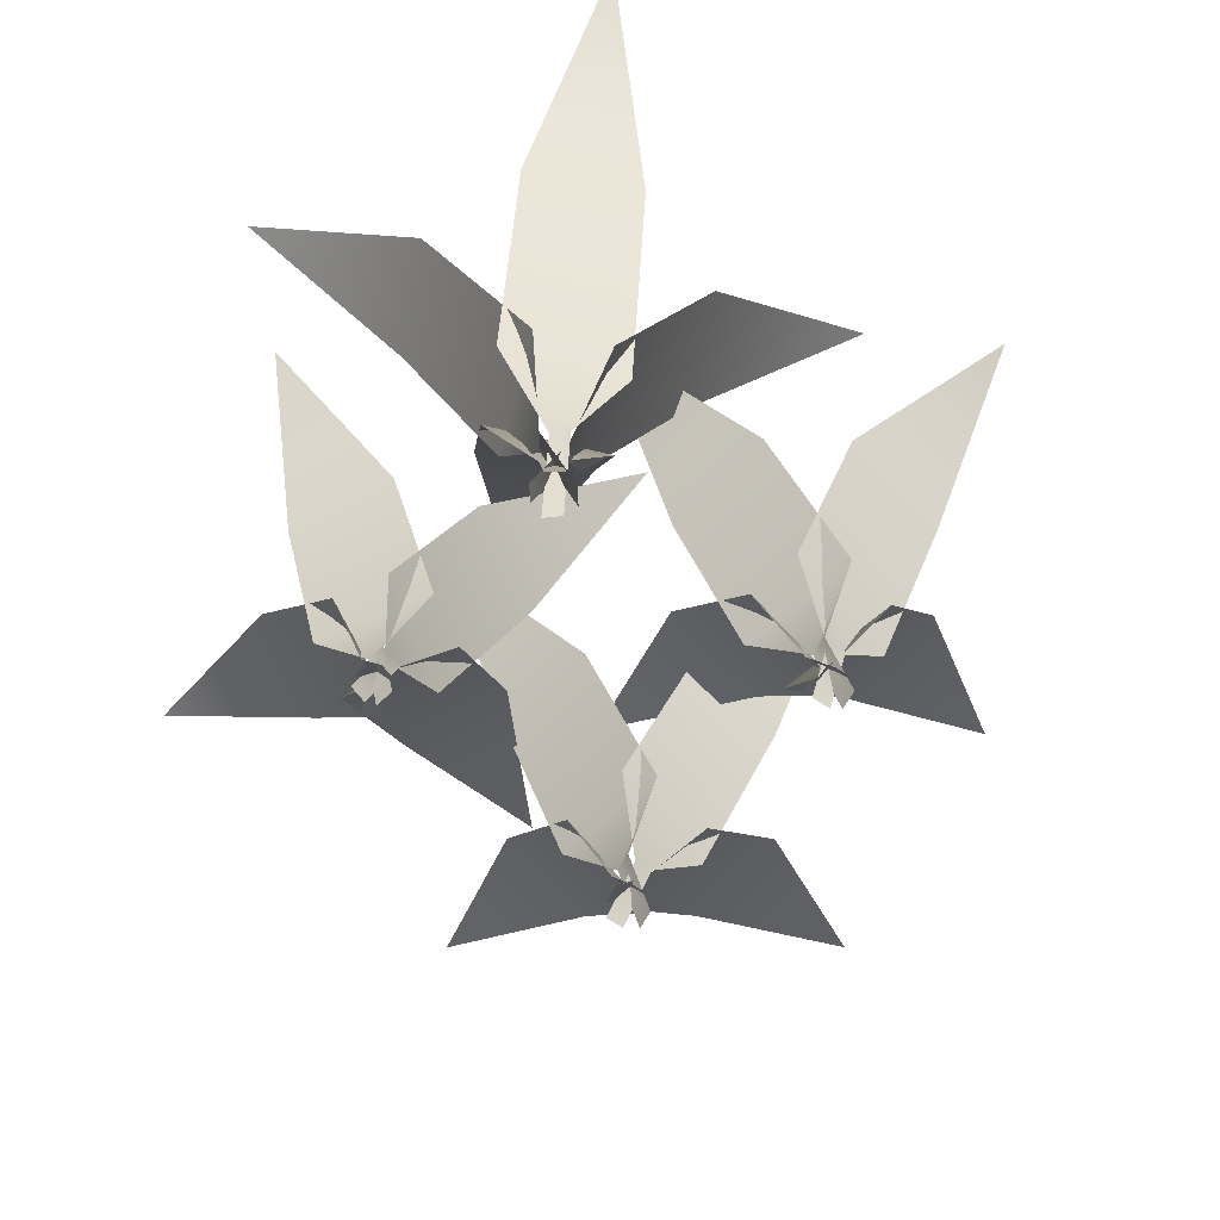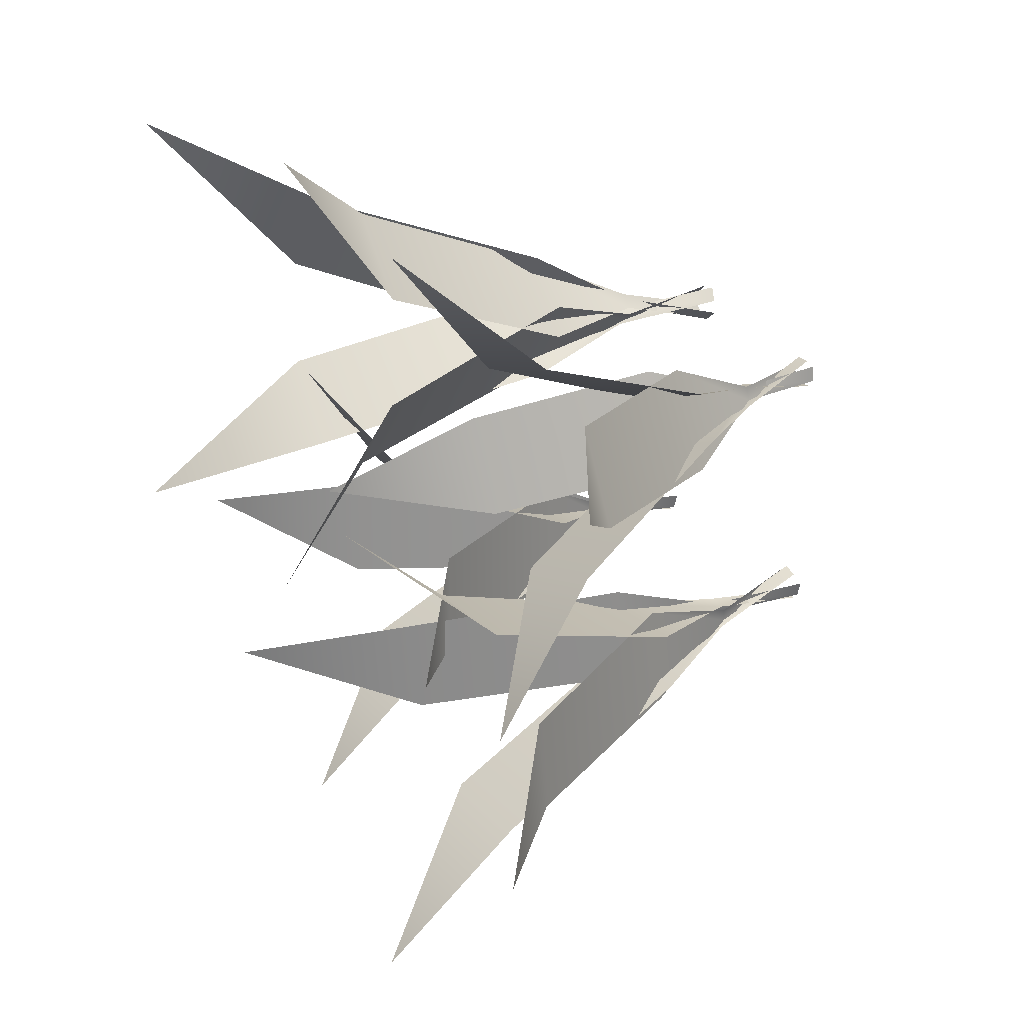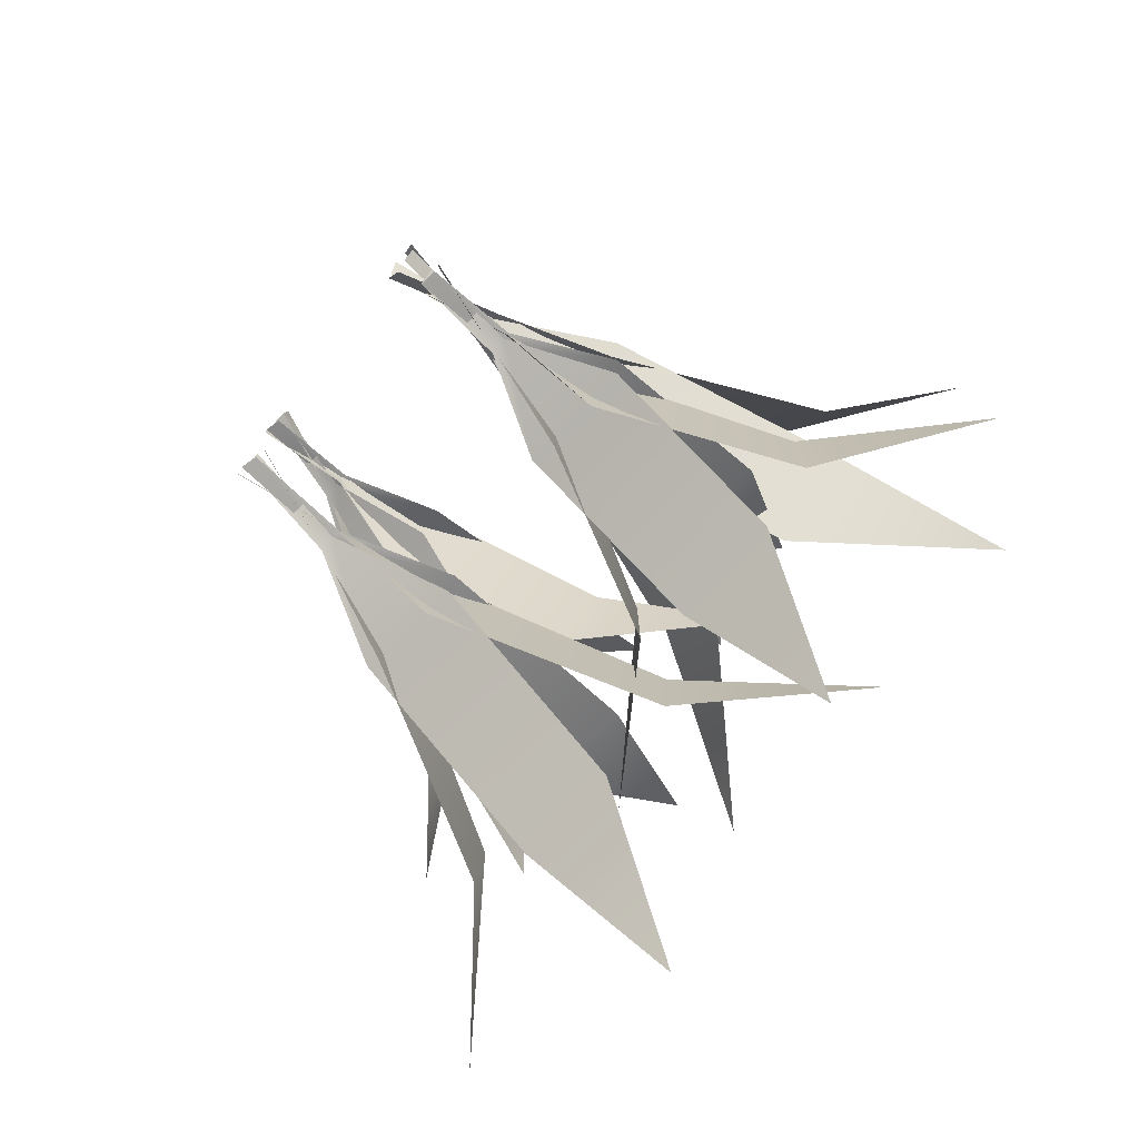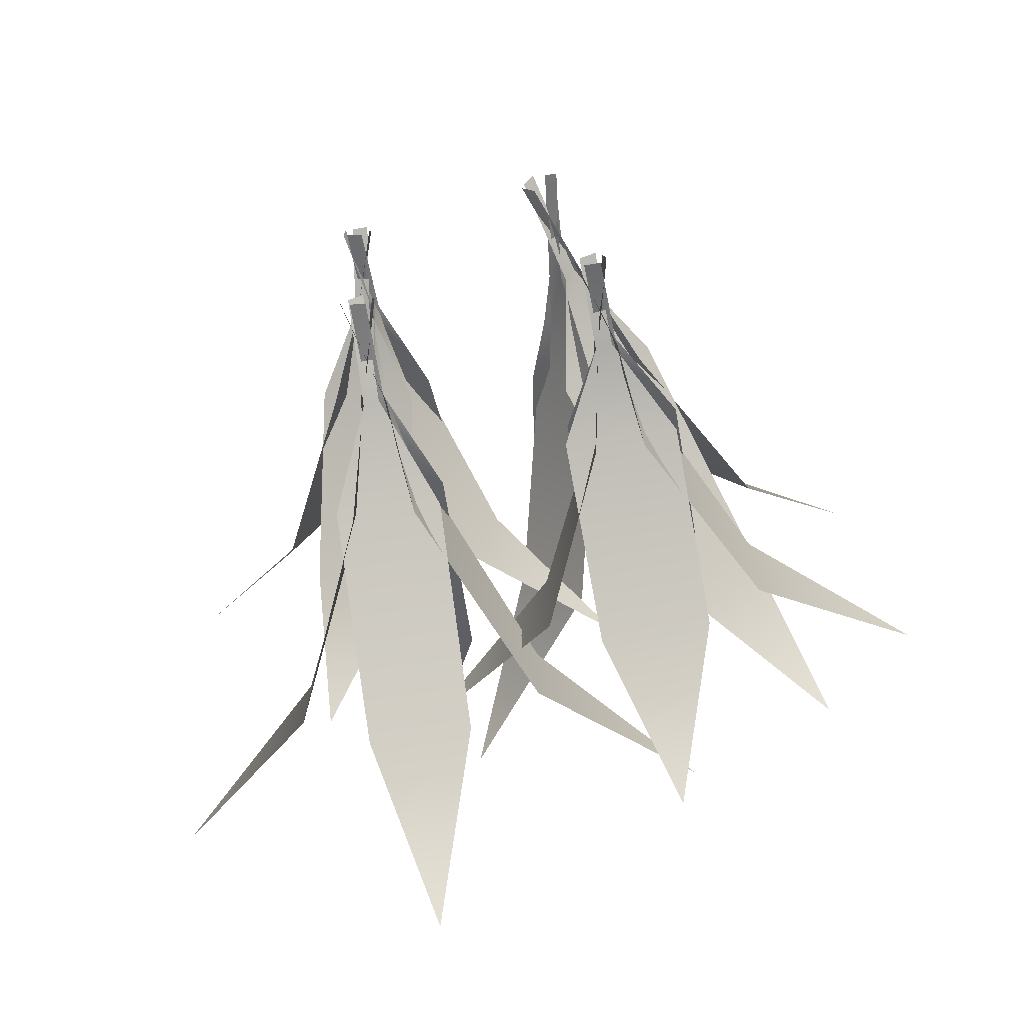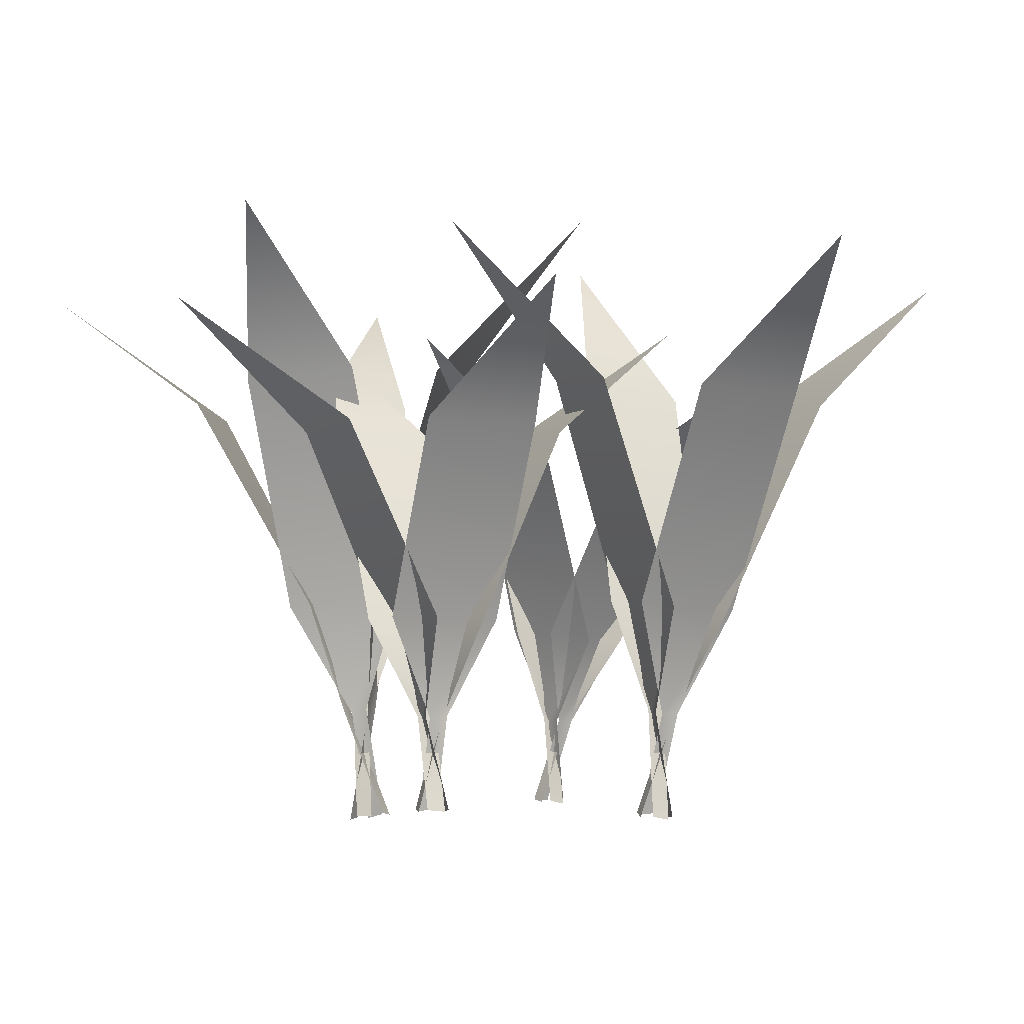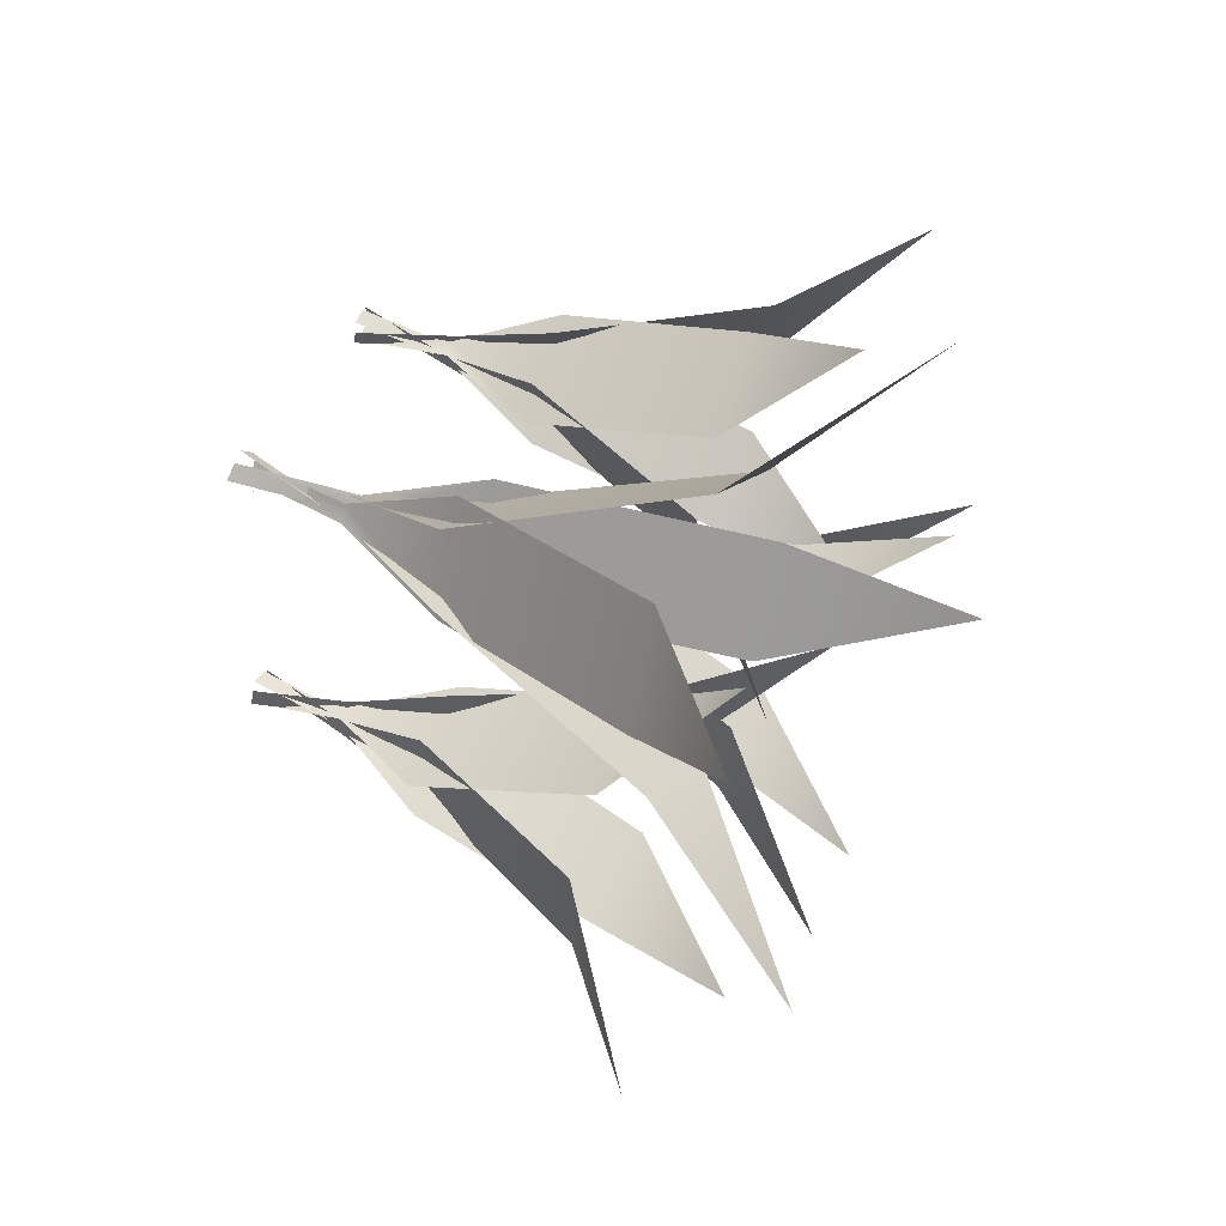
<metadata>
{"format":"obj","ext":"obj","renderer":"f3d","projection":"perspective","resolution":1024,"background":"white","views":[{"elev":-74.8,"azim":-136.1,"up":"+Z"},{"elev":25.1,"azim":59.4,"up":"+Y"},{"elev":-74.8,"azim":-132.5,"up":"+Y"},{"elev":-65.8,"azim":-169.1,"up":"+Y"},{"elev":-5.2,"azim":-26.2,"up":"+Z"},{"elev":53.2,"azim":-67.0,"up":"+Y"}]}
</metadata>
<code>
g CaneLeafGroupGrowing
v -0.01328 -0.7477 3.875
v -0.4643 -0.6192 4.343
v -0.009087 -0.4236 3.904
v 0.2576 -0.6952 3.187
v 0.2355 -0.3624 3.228
v 0.2997 -0.4751 2.865
v 0.2878 -0.524 2.867
v 0.3625 -0.4948 2.538
v 0.3743 -0.4459 2.536
v -0.01328 -0.7477 3.875
v -0.009087 -0.4236 3.904
v -0.4643 -0.6192 4.343
v 0.2576 -0.6952 3.187
v 0.2355 -0.3624 3.228
v 0.2997 -0.4751 2.865
v 0.2878 -0.524 2.867
v 0.3625 -0.4948 2.538
v 0.3743 -0.4459 2.536
v 0.2238 -0.1996 3.919
v 0.4205 0.2278 4.385
v 0.5485 -0.206 3.898
v 0.1774 -0.4368 3.217
v 0.5124 -0.4174 3.208
v 0.3498 -0.4635 2.863
v 0.3018 -0.4517 2.873
v 0.2843 -0.5103 2.54
v 0.3322 -0.5221 2.53
v 0.2238 -0.1996 3.919
v 0.5485 -0.206 3.898
v 0.4205 0.2278 4.385
v 0.1774 -0.4368 3.217
v 0.5124 -0.4174 3.208
v 0.3498 -0.4635 2.863
v 0.3018 -0.4517 2.873
v 0.2843 -0.5103 2.54
v 0.3322 -0.5221 2.53
v 0.5248 -0.9803 3.826
v 0.362 -1.486 4.214
v 0.1999 -0.9696 3.839
v 0.5132 -0.6168 3.184
v 0.1785 -0.6334 3.204
v 0.3106 -0.5241 2.86
v 0.359 -0.5378 2.863
v 0.3479 -0.4182 2.548
v 0.2996 -0.4046 2.545
v 0.5248 -0.9803 3.826
v 0.1999 -0.9696 3.839
v 0.362 -1.486 4.214
v 0.5132 -0.6168 3.184
v 0.1785 -0.6334 3.204
v 0.3106 -0.5241 2.86
v 0.359 -0.5378 2.863
v 0.3479 -0.4182 2.548
v 0.2996 -0.4046 2.545
v 0.768 -0.4347 3.869
v 1.256 -0.6488 4.255
v 0.7598 -0.7581 3.832
v 0.4359 -0.3575 3.214
v 0.4548 -0.6915 3.184
v 0.3608 -0.5131 2.858
v 0.3738 -0.4656 2.869
v 0.2696 -0.4328 2.55
v 0.2566 -0.4804 2.539
v 0.768 -0.4347 3.869
v 0.7598 -0.7581 3.832
v 1.256 -0.6488 4.255
v 0.4359 -0.3575 3.214
v 0.4548 -0.6915 3.184
v 0.3608 -0.5131 2.858
v 0.3738 -0.4656 2.869
v 0.2696 -0.4328 2.55
v 0.2566 -0.4804 2.539
v 0.7517 0.5555 3.701
v 1.263 0.5047 4.005
v 0.8467 0.2405 3.665
v 0.4359 0.5214 3.149
v 0.5593 0.2047 3.117
v 0.4247 0.3453 2.84
v 0.4215 0.3953 2.849
v 0.3229 0.3921 2.577
v 0.3261 0.3421 2.567
v 0.7517 0.5555 3.701
v 0.8467 0.2405 3.665
v 1.263 0.5047 4.005
v 0.4359 0.5214 3.149
v 0.5593 0.2047 3.117
v 0.4247 0.3453 2.84
v 0.4215 0.3953 2.849
v 0.3229 0.3921 2.577
v 0.3261 0.3421 2.567
v 0.7269 0.01509 3.667
v 0.7231 -0.4893 3.989
v 0.41 -0.07855 3.687
v 0.6068 0.3197 3.119
v 0.2887 0.1979 3.144
v 0.384 0.326 2.843
v 0.4348 0.329 2.844
v 0.3887 0.4222 2.572
v 0.3379 0.4192 2.572
v 0.7269 0.01509 3.667
v 0.41 -0.07855 3.687
v 0.7231 -0.4893 3.989
v 0.6068 0.3197 3.119
v 0.2887 0.1979 3.144
v 0.384 0.326 2.843
v 0.4348 0.329 2.844
v 0.3887 0.4222 2.572
v 0.3379 0.4192 2.572
v 0.216 0.571 3.733
v 0.2767 1.03 4.109
v 0.5313 0.6686 3.706
v 0.2362 0.347 3.147
v 0.5535 0.4722 3.128
v 0.4058 0.385 2.842
v 0.3559 0.3808 2.851
v 0.3526 0.3275 2.571
v 0.4025 0.3316 2.562
v 0.216 0.571 3.733
v 0.5313 0.6686 3.706
v 0.2767 1.03 4.109
v 0.2362 0.347 3.147
v 0.5535 0.4722 3.128
v 0.4058 0.385 2.842
v 0.3559 0.3808 2.851
v 0.3526 0.3275 2.571
v 0.4025 0.3316 2.562
v 0.1994 0.03669 3.699
v -0.2515 0.03376 4.092
v 0.1003 0.3511 3.729
v 0.4107 0.1511 3.117
v 0.2841 0.4659 3.156
v 0.3657 0.3664 2.845
v 0.3703 0.3157 2.846
v 0.4176 0.3572 2.567
v 0.4131 0.4079 2.566
v 0.1994 0.03669 3.699
v 0.1003 0.3511 3.729
v -0.2515 0.03376 4.092
v 0.4107 0.1511 3.117
v 0.2841 0.4659 3.156
v 0.3657 0.3664 2.845
v 0.3703 0.3157 2.846
v 0.4176 0.3572 2.567
v 0.4131 0.4079 2.566
v -0.4863 0.1034 3.991
v -0.9591 -0.1686 4.445
v -0.7702 0.3033 3.944
v -0.2384 0.2983 3.259
v -0.5478 0.4812 3.222
v -0.3431 0.4305 2.868
v -0.3083 0.3911 2.882
v -0.2267 0.438 2.53
v -0.2614 0.4774 2.517
v -0.4863 0.1034 3.991
v -0.7702 0.3033 3.944
v -0.9591 -0.1686 4.445
v -0.2384 0.2983 3.259
v -0.5478 0.4812 3.222
v -0.3431 0.4305 2.868
v -0.3083 0.3911 2.882
v -0.2267 0.438 2.53
v -0.2614 0.4774 2.517
v -0.826 0.6453 3.912
v -1.165 1.127 4.303
v -0.6197 0.9277 3.897
v -0.5168 0.3842 3.23
v -0.3286 0.6924 3.22
v -0.3225 0.4817 2.866
v -0.3638 0.4473 2.873
v -0.2611 0.3595 2.537
v -0.2198 0.3939 2.53
v -0.826 0.6453 3.912
v -0.6197 0.9277 3.897
v -1.165 1.127 4.303
v -0.5168 0.3842 3.23
v -0.3286 0.6924 3.22
v -0.3225 0.4817 2.866
v -0.3638 0.4473 2.873
v -0.2611 0.3595 2.537
v -0.2198 0.3939 2.53
v 0.05114 0.4374 4
v 0.3179 0.0352 4.526
v -0.1577 0.1566 4.007
v -0.1504 0.5715 3.239
v -0.3428 0.2665 3.259
v -0.2929 0.4104 2.873
v -0.2523 0.4456 2.88
v -0.3034 0.4716 2.52
v -0.3441 0.4364 2.514
v 0.05114 0.4374 4
v -0.1577 0.1566 4.007
v 0.3179 0.0352 4.526
v -0.1504 0.5715 3.239
v -0.3428 0.2665 3.259
v -0.2929 0.4104 2.873
v -0.2523 0.4456 2.88
v -0.3034 0.4716 2.52
v -0.3441 0.4364 2.514
v -0.2825 0.9832 3.921
v 0.1266 1.333 4.385
v -0.000314 0.7794 3.96
v -0.4278 0.6605 3.209
v -0.1213 0.4752 3.257
v -0.2718 0.4614 2.871
v -0.3071 0.5024 2.872
v -0.3387 0.3935 2.527
v -0.3034 0.3525 2.526
v -0.2825 0.9832 3.921
v -0.000314 0.7794 3.96
v 0.1266 1.333 4.385
v -0.4278 0.6605 3.209
v -0.1213 0.4752 3.257
v -0.2718 0.4614 2.871
v -0.3071 0.5024 2.872
v -0.3387 0.3935 2.527
v -0.3034 0.3525 2.526
v -0.6013 -0.05831 3.725
v -0.4211 0.4149 4.079
v -0.2513 -0.06009 3.721
v -0.6113 -0.3413 3.144
v -0.2512 -0.3155 3.147
v -0.4075 -0.3835 2.845
v -0.4597 -0.3714 2.851
v -0.4606 -0.4492 2.567
v -0.4084 -0.4613 2.562
v -0.6013 -0.05831 3.725
v -0.2513 -0.06009 3.721
v -0.4211 0.4149 4.079
v -0.6113 -0.3413 3.144
v -0.2512 -0.3155 3.147
v -0.4075 -0.3835 2.845
v -0.4597 -0.3714 2.851
v -0.4606 -0.4492 2.567
v -0.4084 -0.4613 2.562
v -0.07538 -0.2391 3.725
v 0.3956 -0.4251 4.079
v -0.0814 -0.5891 3.721
v -0.3583 -0.2257 3.144
v -0.3368 -0.5862 3.147
v -0.4029 -0.429 2.845
v -0.3902 -0.3769 2.851
v -0.468 -0.3751 2.567
v -0.4807 -0.4272 2.562
v -0.07538 -0.2391 3.725
v -0.0814 -0.5891 3.721
v 0.3956 -0.4251 4.079
v -0.3583 -0.2257 3.144
v -0.3368 -0.5862 3.147
v -0.4029 -0.429 2.845
v -0.3902 -0.3769 2.851
v -0.468 -0.3751 2.567
v -0.4807 -0.4272 2.562
v -0.7781 -0.5818 3.725
v -1.251 -0.401 4.079
v -0.776 -0.2318 3.721
v -0.4951 -0.5921 3.144
v -0.5205 -0.2319 3.147
v -0.4527 -0.3883 2.845
v -0.4648 -0.4406 2.851
v -0.387 -0.4415 2.567
v -0.3749 -0.3893 2.562
v -0.7781 -0.5818 3.725
v -0.776 -0.2318 3.721
v -1.251 -0.401 4.079
v -0.4951 -0.5921 3.144
v -0.5205 -0.2319 3.147
v -0.4527 -0.3883 2.845
v -0.4648 -0.4406 2.851
v -0.387 -0.4415 2.567
v -0.3749 -0.3893 2.562
v -0.2502 -0.7568 3.725
v -0.4252 -1.232 4.079
v -0.6002 -0.7589 3.721
v -0.2433 -0.4737 3.144
v -0.6031 -0.5035 3.147
v -0.4476 -0.4338 2.845
v -0.3952 -0.4453 2.851
v -0.3952 -0.3675 2.567
v -0.4476 -0.356 2.562
v -0.2502 -0.7568 3.725
v -0.6002 -0.7589 3.721
v -0.4252 -1.232 4.079
v -0.2433 -0.4737 3.144
v -0.6031 -0.5035 3.147
v -0.4476 -0.4338 2.845
v -0.3952 -0.4453 2.851
v -0.3952 -0.3675 2.567
v -0.4476 -0.356 2.562
g CaneLeafGroupGrowing_0
f 3 2 1
f 1 4 3
f 4 5 3
f 4 6 5
f 4 7 6
f 7 8 6
f 8 9 6
f 12 11 10
f 13 10 11
f 14 13 11
f 15 13 14
f 16 13 15
f 17 16 15
f 18 17 15
f 21 20 19
f 19 22 21
f 22 23 21
f 22 24 23
f 22 25 24
f 25 26 24
f 26 27 24
f 30 29 28
f 31 28 29
f 32 31 29
f 33 31 32
f 34 31 33
f 35 34 33
f 36 35 33
f 39 38 37
f 37 40 39
f 40 41 39
f 40 42 41
f 40 43 42
f 43 44 42
f 44 45 42
f 48 47 46
f 49 46 47
f 50 49 47
f 51 49 50
f 52 49 51
f 53 52 51
f 54 53 51
f 57 56 55
f 55 58 57
f 58 59 57
f 58 60 59
f 58 61 60
f 61 62 60
f 62 63 60
f 66 65 64
f 67 64 65
f 68 67 65
f 69 67 68
f 70 67 69
f 71 70 69
f 72 71 69
f 75 74 73
f 73 76 75
f 76 77 75
f 76 78 77
f 76 79 78
f 79 80 78
f 80 81 78
f 84 83 82
f 85 82 83
f 86 85 83
f 87 85 86
f 88 85 87
f 89 88 87
f 90 89 87
f 93 92 91
f 91 94 93
f 94 95 93
f 94 96 95
f 94 97 96
f 97 98 96
f 98 99 96
f 102 101 100
f 103 100 101
f 104 103 101
f 105 103 104
f 106 103 105
f 107 106 105
f 108 107 105
f 111 110 109
f 109 112 111
f 112 113 111
f 112 114 113
f 112 115 114
f 115 116 114
f 116 117 114
f 120 119 118
f 121 118 119
f 122 121 119
f 123 121 122
f 124 121 123
f 125 124 123
f 126 125 123
f 129 128 127
f 127 130 129
f 130 131 129
f 130 132 131
f 130 133 132
f 133 134 132
f 134 135 132
f 138 137 136
f 139 136 137
f 140 139 137
f 141 139 140
f 142 139 141
f 143 142 141
f 144 143 141
f 147 146 145
f 145 148 147
f 148 149 147
f 148 150 149
f 148 151 150
f 151 152 150
f 152 153 150
f 156 155 154
f 157 154 155
f 158 157 155
f 159 157 158
f 160 157 159
f 161 160 159
f 162 161 159
f 165 164 163
f 163 166 165
f 166 167 165
f 166 168 167
f 166 169 168
f 169 170 168
f 170 171 168
f 174 173 172
f 175 172 173
f 176 175 173
f 177 175 176
f 178 175 177
f 179 178 177
f 180 179 177
f 183 182 181
f 181 184 183
f 184 185 183
f 184 186 185
f 184 187 186
f 187 188 186
f 188 189 186
f 192 191 190
f 193 190 191
f 194 193 191
f 195 193 194
f 196 193 195
f 197 196 195
f 198 197 195
f 201 200 199
f 199 202 201
f 202 203 201
f 202 204 203
f 202 205 204
f 205 206 204
f 206 207 204
f 210 209 208
f 211 208 209
f 212 211 209
f 213 211 212
f 214 211 213
f 215 214 213
f 216 215 213
f 219 218 217
f 217 220 219
f 220 221 219
f 220 222 221
f 220 223 222
f 223 224 222
f 224 225 222
f 228 227 226
f 229 226 227
f 230 229 227
f 231 229 230
f 232 229 231
f 233 232 231
f 234 233 231
f 237 236 235
f 235 238 237
f 238 239 237
f 238 240 239
f 238 241 240
f 241 242 240
f 242 243 240
f 246 245 244
f 247 244 245
f 248 247 245
f 249 247 248
f 250 247 249
f 251 250 249
f 252 251 249
f 255 254 253
f 253 256 255
f 256 257 255
f 256 258 257
f 256 259 258
f 259 260 258
f 260 261 258
f 264 263 262
f 265 262 263
f 266 265 263
f 267 265 266
f 268 265 267
f 269 268 267
f 270 269 267
f 273 272 271
f 271 274 273
f 274 275 273
f 274 276 275
f 274 277 276
f 277 278 276
f 278 279 276
f 282 281 280
f 283 280 281
f 284 283 281
f 285 283 284
f 286 283 285
f 287 286 285
f 288 287 285

</code>
